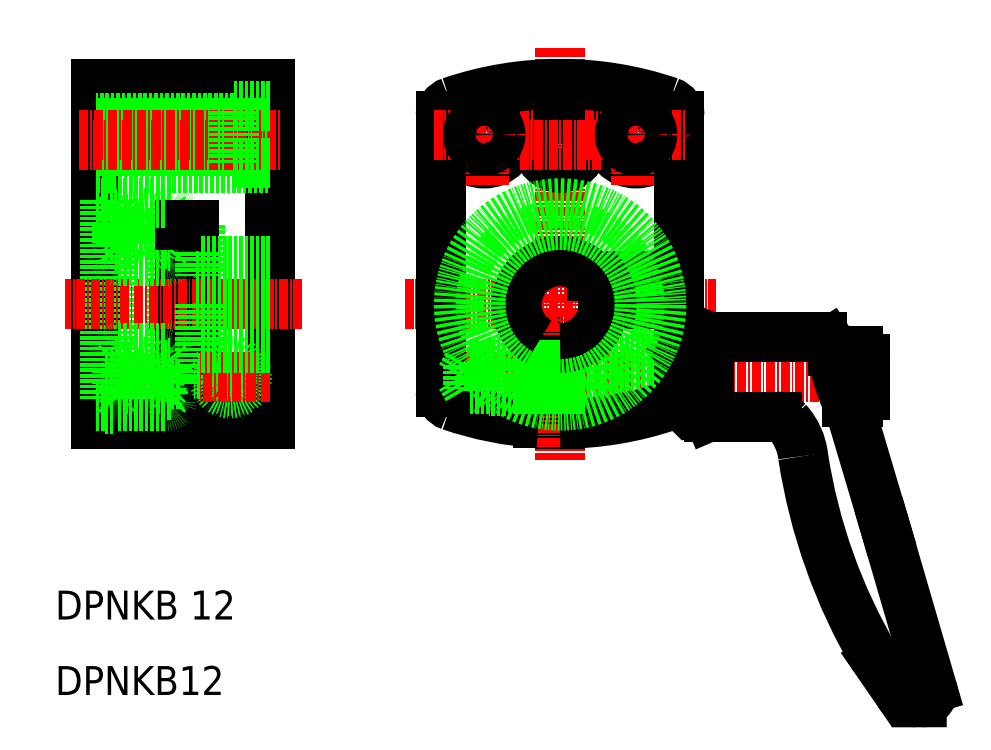
<metadata>
{"format":"dxf","ext":"dxf","renderer":"ezdxf+matplotlib","layout":"modelspace","background":"white","min_lineweight":24,"dpi":150}
</metadata>
<code>
0
SECTION
2
ENTITIES
0
LINE
8
CENTER
10
91.1
20
122.1
30
0
11
155.9
21
122.1
31
0
0
LINE
8
0
10
110.6
20
126.1
30
0
11
110.6
21
115.6
31
0
0
LINE
8
0
10
107.6
20
126.9
30
0
11
107.6
21
115.7
31
0
0
LINE
8
CENTER
10
110.6
20
167.6
30
0
11
110.6
21
110.6
31
0
0
CIRCLE
8
0
10
121.1
20
155.6
30
0
40
4
0
CIRCLE
8
0
10
100.1
20
155.6
30
0
40
4
0
LINE
8
CENTER
10
121.1
20
148.6
30
0
11
121.1
21
162.6
31
0
0
LINE
8
CENTER
10
100.1
20
148.6
30
0
11
100.1
21
162.6
31
0
0
ARC
8
0
10
125.1
20
158.2
30
0
40
2
50
0
51
71.15
0
ARC
8
0
10
96.1
20
158.2
30
0
40
2
50
108.9
51
180
0
CIRCLE
8
0
10
110.6
20
154.1
30
0
40
3.1
0
LINE
8
CENTER
10
105
20
154.1
30
0
11
116.2
21
154.1
31
0
0
LINE
8
CENTER
10
89.1
20
132.1
30
0
11
132.1
21
132.1
31
0
0
LINE
8
0
10
94.1
20
120
30
0
11
94.1
21
158.2
31
0
0
LINE
8
CENTER
10
93.1
20
155.6
30
0
11
107.1
21
155.6
31
0
0
CIRCLE
8
0
10
100.1
20
155.6
30
0
40
2.25
0
LINE
8
0
10
127.1
20
158.2
30
0
11
127.1
21
120
31
0
0
LINE
8
0
10
115.1
20
136.1
30
0
11
120.3
21
136.1
31
0
0
ARC
8
0
10
120.3
20
134.1
30
0
40
2
50
270
51
90
0
LINE
8
CENTER
10
114.1
20
155.6
30
0
11
128.1
21
155.6
31
0
0
CIRCLE
8
0
10
121.1
20
155.6
30
0
40
2.25
0
ARC
8
0
10
110.6
20
115.7
30
0
40
46.88
50
71.15
51
108.9
0
ARC
8
0
10
96.1
20
120
30
0
40
2
50
180
51
251.1
0
ARC
8
0
10
110.6
20
162.5
30
0
40
46.88
50
251.1
51
266.3
0
ARC
8
0
10
125.1
20
120
30
0
40
2
50
288.9
51
0
0
LINE
8
0
10
110.6
20
124.4
30
0
11
127.1
21
124.4
31
0
0
LINE
8
0
10
110.6
20
119.8
30
0
11
127.1
21
119.8
31
0
0
ARC
8
0
10
110.6
20
162.5
30
0
40
46.88
50
270
51
288.9
0
LINE
8
0
10
100.8
20
124.1
30
0
11
100.8
21
120.1
31
0
0
LINE
8
0
10
97.8
20
120.5
30
0
11
96.85
21
122.1
31
0
0
LINE
8
0
10
97.8
20
123.7
30
0
11
97.8
21
120.5
31
0
0
LINE
8
0
10
107.6
20
120.5
30
0
11
97.8
21
120.5
31
0
0
LINE
8
0
10
107.6
20
120.1
30
0
11
100.8
21
120.1
31
0
0
LINE
8
0
10
100.8
20
120.1
30
0
11
100.1
21
120.5
31
0
0
LINE
8
0
10
107.6
20
123.7
30
0
11
97.8
21
123.7
31
0
0
LINE
8
0
10
97.8
20
123.7
30
0
11
96.85
21
122.1
31
0
0
LINE
8
0
10
107.6
20
124.1
30
0
11
100.8
21
124.1
31
0
0
LINE
8
0
10
100.8
20
124.1
30
0
11
100.1
21
123.7
31
0
0
TEXT
8
0
10
40.79
20
88.56
30
0
40
4
1
DPNKB 12
0
TEXT
8
0
10
40.79
20
78.13
30
0
40
4
1
DPNKB12
0
LINE
8
0
10
107.6
20
120.1
30
0
11
110.6
21
120.1
31
0
0
LINE
8
0
10
107.6
20
124.1
30
0
11
110.6
21
124.1
31
0
0
LINE
8
0
10
107.6
20
123.7
30
0
11
110.6
21
123.7
31
0
0
LINE
8
0
10
107.6
20
120.5
30
0
11
110.6
21
120.5
31
0
0
ARC
8
0
10
221.9
20
123
30
0
40
78.61
50
188.7
51
210.6
0
ARC
8
0
10
168
20
127.3
30
0
40
19.72
50
183.6
51
207.9
0
LINE
8
0
10
148.3
20
125.6
30
0
11
151.8
21
125.6
31
0
0
LINE
8
0
10
127.1
20
122.2
30
0
11
127.1
21
120.2
31
0
0
LINE
8
0
10
131.1
20
126.2
30
0
11
131.1
21
118.2
31
0
0
LINE
8
0
10
131.2
20
127.6
30
0
11
131.2
21
116.6
31
0
0
LINE
8
0
10
127.5
20
126.2
30
0
11
127.5
21
118.2
31
0
0
LINE
8
0
10
131.2
20
116.6
30
0
11
140.5
21
116.6
31
0
0
LINE
8
0
10
131.1
20
118.2
30
0
11
127.5
21
118.2
31
0
0
LINE
8
0
10
127.1
20
118.5
30
0
11
127.5
21
118.2
31
0
0
ARC
8
0
10
125.1
20
120
30
0
40
2
50
288.9
51
0
0
LINE
8
0
10
127.1
20
120.2
30
0
11
127.1
21
118.5
31
0
0
LINE
8
0
10
131.1
20
118.2
30
0
11
131.1
21
116.8
31
0
0
LINE
8
0
10
131.2
20
116.6
30
0
11
131.1
21
116.8
31
0
0
ARC
8
0
10
135.6
20
110.1
30
0
40
8.681
50
6.785
51
42.14
0
ARC
8
0
10
140.5
20
114.6
30
0
40
2
50
42.14
51
90
0
LINE
8
0
10
146.8
20
127.6
30
0
11
131.2
21
127.6
31
0
0
LINE
8
0
10
131.1
20
126.2
30
0
11
127.5
21
126.2
31
0
0
LINE
8
0
10
127.1
20
125.8
30
0
11
127.1
21
124.2
31
0
0
LINE
8
0
10
127.1
20
122.2
30
0
11
127.1
21
124.2
31
0
0
LINE
8
0
10
127.1
20
125.8
30
0
11
127.5
21
126.2
31
0
0
LINE
8
0
10
131.1
20
127.4
30
0
11
131.1
21
126.2
31
0
0
LINE
8
0
10
131.2
20
127.6
30
0
11
131.1
21
127.4
31
0
0
LINE
8
0
10
147.8
20
126.9
30
0
11
148.3
21
126.1
31
0
0
ARC
8
0
10
146.8
20
126.6
30
0
40
1
50
15.72
51
90
0
LINE
8
0
10
150.6
20
118.1
30
0
11
155.6
21
101.3
31
0
0
LINE
8
0
10
155.6
20
101.3
30
0
11
162
21
79.08
31
0
0
LINE
8
0
10
159.9
20
77.12
30
0
11
160.6
21
77.12
31
0
0
LINE
8
0
10
154.2
20
83.07
30
0
11
157.4
21
78.48
31
0
0
ARC
8
0
10
159.9
20
80.12
30
0
40
3
50
213.2
51
270.1
0
ARC
8
0
10
160.6
20
78.62
30
0
40
1.5
50
270.1
51
17.57
0
LINE
8
0
10
152.8
20
124.6
30
0
11
152.8
21
119.6
31
0
0
LINE
8
0
10
151.8
20
118.6
30
0
11
150.3
21
118.6
31
0
0
ARC
8
0
10
151.8
20
119.6
30
0
40
1
50
270
51
0
0
ARC
8
0
10
151.8
20
124.6
30
0
40
1
50
0
51
90
0
ARC
8
0
10
110.6
20
132.1
30
0
40
6
50
270
51
0
0
ARC
8
0
10
110.6
20
132.1
30
0
40
6
50
41.81
51
240
0
LINE
8
0
10
116.6
20
132.1
30
0
11
120.3
21
132.1
31
0
0
LINE
8
0
10
56.83
20
145.5
30
0
11
56.83
21
118.7
31
0
0
LINE
8
0
10
48.83
20
146.5
30
0
11
48.83
21
117.7
31
0
0
LINE
8
0
10
70.48
20
162.6
30
0
11
70.48
21
115.6
31
0
0
LINE
8
0
10
46.48
20
162.6
30
0
11
46.48
21
115.6
31
0
0
LINE
8
0
10
47.63
20
146.5
30
0
11
47.63
21
117.7
31
0
0
LINE
8
0
10
57.98
20
143.1
30
0
11
57.98
21
115.6
31
0
0
LINE
8
0
10
59.98
20
143.1
30
0
11
59.98
21
115.6
31
0
0
LINE
8
0
10
60.83
20
143.1
30
0
11
60.83
21
136.1
31
0
0
LINE
8
0
10
70.48
20
115.6
30
0
11
59.98
21
115.6
31
0
0
LINE
8
CENTER
10
74.97
20
132.1
30
0
11
42.17
21
132.1
31
0
0
LINE
8
0
10
70.48
20
132.1
30
0
11
59.98
21
132.1
31
0
0
LINE
8
0
10
70.48
20
136.1
30
0
11
59.98
21
136.1
31
0
0
LINE
8
0
10
60.83
20
121.1
30
0
11
59.98
21
121.1
31
0
0
LINE
8
0
10
56.4
20
121.2
30
0
11
56.4
21
123.6
31
0
0
LINE
8
0
10
56.2
20
121.3
30
0
11
56.2
21
123.6
31
0
0
LINE
8
0
10
49.47
20
121.3
30
0
11
49.47
21
123.6
31
0
0
LINE
8
0
10
49.27
20
121.2
30
0
11
49.27
21
123.6
31
0
0
CIRCLE
8
0
10
52.83
20
121.9
30
0
40
2.381
0
ARC
8
0
10
49.43
20
118.7
30
0
40
0.6
50
180
51
270
0
LINE
8
0
10
48.93
20
119.7
30
0
11
49.39
21
119.7
31
0
0
LINE
8
0
10
57.98
20
115.6
30
0
11
46.48
21
115.6
31
0
0
ARC
8
0
10
48.93
20
119.6
30
0
40
0.1
50
90
51
180
0
LINE
8
0
10
47.63
20
117.7
30
0
11
48.83
21
117.7
31
0
0
LINE
8
0
10
47.63
20
118.1
30
0
11
46.48
21
118.1
31
0
0
LINE
8
0
10
55.33
20
120.4
30
0
11
54.68
21
120.4
31
0
0
LINE
8
0
10
49.43
20
118.1
30
0
11
56.23
21
118.1
31
0
0
LINE
8
0
10
50.22
20
120.1
30
0
11
50.22
21
120.5
31
0
0
ARC
8
0
10
50.34
20
120.3
30
0
40
0.1
50
90
51
175
0
LINE
8
0
10
50.34
20
120.4
30
0
11
50.99
21
120.4
31
0
0
LINE
8
0
10
49.7
20
119.9
30
0
11
49.55
21
119.8
31
0
0
LINE
8
0
10
49.57
20
120.1
30
0
11
49.7
21
119.9
31
0
0
LINE
8
0
10
49.57
20
120.1
30
0
11
49.42
21
120
31
0
0
LINE
8
0
10
50.02
20
120.4
30
0
11
49.27
21
121.2
31
0
0
LINE
8
0
10
50.22
20
120.5
30
0
11
49.47
21
121.3
31
0
0
LINE
8
0
10
49.39
20
119.7
30
0
11
49.64
21
119.4
31
0
0
ARC
8
0
10
49.87
20
119.6
30
0
40
0.3
50
220
51
355
0
ARC
8
0
10
49.87
20
119.6
30
0
40
0.1
50
220
51
357.2
0
LINE
8
0
10
49.55
20
119.8
30
0
11
49.8
21
119.5
31
0
0
LINE
8
0
10
49.97
20
119.6
30
0
11
50.02
21
120.4
31
0
0
ARC
8
0
10
49.55
20
119.8
30
0
40
0.2
50
129.9
51
220
0
LINE
8
0
10
50.17
20
119.5
30
0
11
50.24
21
120.3
31
0
0
LINE
8
0
10
56.1
20
120.1
30
0
11
56.25
21
120
31
0
0
LINE
8
0
10
56.1
20
120.1
30
0
11
55.97
21
119.9
31
0
0
LINE
8
0
10
55.97
20
119.9
30
0
11
56.12
21
119.8
31
0
0
ARC
8
0
10
55.33
20
120.3
30
0
40
0.1
50
4.997
51
90
0
LINE
8
0
10
55.45
20
120.1
30
0
11
55.45
21
120.5
31
0
0
LINE
8
0
10
55.45
20
120.5
30
0
11
56.2
21
121.3
31
0
0
LINE
8
0
10
55.65
20
120.4
30
0
11
56.4
21
121.2
31
0
0
ARC
8
0
10
56.23
20
118.7
30
0
40
0.6
50
270
51
0
0
ARC
8
0
10
56.73
20
119.6
30
0
40
0.1
50
0
51
90
0
LINE
8
0
10
56.27
20
119.7
30
0
11
56.02
21
119.4
31
0
0
LINE
8
0
10
56.73
20
119.7
30
0
11
56.27
21
119.7
31
0
0
ARC
8
0
10
55.79
20
119.6
30
0
40
0.1
50
182.8
51
320
0
ARC
8
0
10
55.79
20
119.6
30
0
40
0.3
50
185
51
320
0
LINE
8
0
10
55.5
20
119.5
30
0
11
55.43
21
120.3
31
0
0
ARC
8
0
10
56.12
20
119.8
30
0
40
0.2
50
320
51
50.09
0
LINE
8
0
10
55.69
20
119.6
30
0
11
55.65
21
120.4
31
0
0
LINE
8
0
10
56.12
20
119.8
30
0
11
55.87
21
119.5
31
0
0
LINE
8
0
10
49.03
20
124
30
0
11
49.33
21
124
31
0
0
ARC
8
0
10
49.43
20
125.5
30
0
40
0.6
50
90
51
180
0
LINE
8
0
10
48.83
20
122.7
30
0
11
47.63
21
122.7
31
0
0
ARC
8
0
10
49.03
20
124.2
30
0
40
0.2
50
180
51
270
0
LINE
8
0
10
49.43
20
126.1
30
0
11
56.23
21
126.1
31
0
0
LINE
8
0
10
55.2
20
123.4
30
0
11
54.68
21
123.4
31
0
0
LINE
8
0
10
49.76
20
124.4
30
0
11
49.83
21
124.4
31
0
0
LINE
8
0
10
49.33
20
124
30
0
11
49.61
21
124.3
31
0
0
ARC
8
0
10
49.76
20
124.2
30
0
40
0.2
50
90
51
140
0
ARC
8
0
10
49.83
20
124.2
30
0
40
0.2
50
20.01
51
90
0
ARC
8
0
10
50.47
20
123.6
30
0
40
0.2
50
200
51
270
0
LINE
8
0
10
50.6
20
123.4
30
0
11
50.6
21
123.4
31
0
0
LINE
8
0
10
50.73
20
123.4
30
0
11
50.73
21
123.4
31
0
0
LINE
8
0
10
50.47
20
123.4
30
0
11
50.99
21
123.4
31
0
0
LINE
8
0
10
49.92
20
123.8
30
0
11
49.92
21
123.6
31
0
0
LINE
8
0
10
49.92
20
123.6
30
0
11
49.47
21
123.6
31
0
0
LINE
8
0
10
49.47
20
123.8
30
0
11
49.92
21
123.8
31
0
0
ARC
8
0
10
49.47
20
123.6
30
0
40
0.2
50
90
51
180
0
LINE
8
0
10
50.02
20
124.2
30
0
11
50.28
21
123.5
31
0
0
ARC
8
0
10
56.63
20
124.2
30
0
40
0.2
50
270
51
0
0
LINE
8
0
10
56.63
20
124
30
0
11
56.33
21
124
31
0
0
ARC
8
0
10
55.91
20
124.2
30
0
40
0.2
50
40
51
90
0
LINE
8
0
10
56.33
20
124
30
0
11
56.06
21
124.3
31
0
0
LINE
8
0
10
55.91
20
124.4
30
0
11
55.84
21
124.4
31
0
0
ARC
8
0
10
55.84
20
124.2
30
0
40
0.2
50
90
51
160
0
ARC
8
0
10
56.2
20
123.6
30
0
40
0.2
50
0
51
90
0
LINE
8
0
10
56.2
20
123.8
30
0
11
55.75
21
123.8
31
0
0
LINE
8
0
10
55.75
20
123.6
30
0
11
56.2
21
123.6
31
0
0
LINE
8
0
10
55.75
20
123.8
30
0
11
55.75
21
123.6
31
0
0
ARC
8
0
10
55.2
20
123.6
30
0
40
0.2
50
270
51
340
0
LINE
8
0
10
55.65
20
124.2
30
0
11
55.38
21
123.5
31
0
0
ARC
8
0
10
56.23
20
125.5
30
0
40
0.6
50
0
51
90
0
LINE
8
0
10
60.83
20
132.1
30
0
11
60.83
21
121.1
31
0
0
LINE
8
CENTER
10
64.98
20
125.4
30
0
11
64.98
21
118.8
31
0
0
CIRCLE
8
0
10
64.98
20
122.1
30
0
40
1.621
0
CIRCLE
8
0
10
64.98
20
122.1
30
0
40
2
0
CIRCLE
8
0
10
64.98
20
122.1
30
0
40
2.3
0
LINE
8
CENTER
10
70.48
20
122.1
30
0
11
60.83
21
122.1
31
0
0
LINE
8
0
10
70.48
20
126.1
30
0
11
60.83
21
126.1
31
0
0
LINE
8
0
10
46.48
20
162.6
30
0
11
70.48
21
162.6
31
0
0
LINE
8
0
10
65.48
20
157.9
30
0
11
46.48
21
157.9
31
0
0
LINE
8
0
10
46.48
20
157.2
30
0
11
70.48
21
157.2
31
0
0
LINE
8
0
10
65.48
20
153.4
30
0
11
46.48
21
153.4
31
0
0
LINE
8
0
10
46.48
20
151
30
0
11
70.48
21
151
31
0
0
LINE
8
CENTER
10
44.06
20
154.1
30
0
11
71.98
21
154.1
31
0
0
LINE
8
CENTER
10
44.11
20
155.6
30
0
11
71.98
21
155.6
31
0
0
LINE
8
0
10
60.83
20
143.1
30
0
11
56.83
21
143.1
31
0
0
LINE
8
0
10
48.93
20
144.6
30
0
11
49.39
21
144.6
31
0
0
ARC
8
0
10
49.43
20
145.5
30
0
40
0.6
50
90
51
180
0
LINE
8
0
10
49.03
20
140.3
30
0
11
49.33
21
140.3
31
0
0
ARC
8
0
10
49.43
20
138.7
30
0
40
0.6
50
180
51
270
0
LINE
8
0
10
48.83
20
141.5
30
0
11
47.63
21
141.5
31
0
0
ARC
8
0
10
49.03
20
140.1
30
0
40
0.2
50
90
51
180
0
ARC
8
0
10
48.93
20
144.7
30
0
40
0.1
50
180
51
270
0
LINE
8
0
10
47.63
20
146.5
30
0
11
48.83
21
146.5
31
0
0
LINE
8
0
10
47.63
20
146.1
30
0
11
46.48
21
146.1
31
0
0
ARC
8
0
10
56.23
20
145.5
30
0
40
0.6
50
0
51
90
0
LINE
8
0
10
55.33
20
143.9
30
0
11
54.68
21
143.9
31
0
0
LINE
8
0
10
55.2
20
140.9
30
0
11
54.68
21
140.9
31
0
0
LINE
8
0
10
49.43
20
138.1
30
0
11
56.23
21
138.1
31
0
0
CIRCLE
8
0
10
52.83
20
142.4
30
0
40
2.381
0
LINE
8
0
10
49.27
20
143.1
30
0
11
49.27
21
140.7
31
0
0
LINE
8
0
10
49.47
20
143
30
0
11
49.47
21
140.7
31
0
0
ARC
8
0
10
50.47
20
140.7
30
0
40
0.2
50
90
51
160
0
LINE
8
0
10
50.47
20
140.9
30
0
11
50.99
21
140.9
31
0
0
LINE
8
0
10
49.92
20
140.5
30
0
11
49.92
21
140.7
31
0
0
ARC
8
0
10
49.47
20
140.7
30
0
40
0.2
50
180
51
270
0
LINE
8
0
10
49.47
20
140.5
30
0
11
49.92
21
140.5
31
0
0
LINE
8
0
10
49.92
20
140.7
30
0
11
49.47
21
140.7
31
0
0
LINE
8
0
10
49.76
20
139.9
30
0
11
49.83
21
139.9
31
0
0
ARC
8
0
10
49.76
20
140.1
30
0
40
0.2
50
220
51
270
0
ARC
8
0
10
49.83
20
140.1
30
0
40
0.2
50
270
51
340
0
LINE
8
0
10
50.02
20
140
30
0
11
50.28
21
140.7
31
0
0
LINE
8
0
10
49.33
20
140.3
30
0
11
49.61
21
139.9
31
0
0
LINE
8
0
10
49.39
20
144.6
30
0
11
49.64
21
144.9
31
0
0
LINE
8
0
10
49.55
20
144.4
30
0
11
49.8
21
144.7
31
0
0
ARC
8
0
10
49.87
20
144.7
30
0
40
0.1
50
2.82
51
140
0
ARC
8
0
10
49.87
20
144.7
30
0
40
0.3
50
4.997
51
140
0
ARC
8
0
10
50.34
20
144
30
0
40
0.1
50
185
51
270
0
LINE
8
0
10
50.22
20
144.2
30
0
11
50.22
21
143.7
31
0
0
LINE
8
0
10
50.34
20
143.9
30
0
11
50.99
21
143.9
31
0
0
LINE
8
0
10
49.57
20
144.2
30
0
11
49.42
21
144.3
31
0
0
LINE
8
0
10
49.57
20
144.2
30
0
11
49.7
21
144.3
31
0
0
LINE
8
0
10
50.22
20
143.7
30
0
11
49.47
21
143
31
0
0
LINE
8
0
10
50.02
20
143.8
30
0
11
49.27
21
143.1
31
0
0
LINE
8
0
10
50.17
20
144.7
30
0
11
50.24
21
144
31
0
0
LINE
8
0
10
49.97
20
144.7
30
0
11
50.02
21
143.8
31
0
0
ARC
8
0
10
49.55
20
144.4
30
0
40
0.2
50
140
51
230.1
0
LINE
8
0
10
49.7
20
144.3
30
0
11
49.55
21
144.4
31
0
0
LINE
8
0
10
56.2
20
143
30
0
11
56.2
21
140.7
31
0
0
LINE
8
0
10
56.4
20
143.1
30
0
11
56.4
21
140.7
31
0
0
ARC
8
0
10
56.2
20
140.7
30
0
40
0.2
50
270
51
0
0
LINE
8
0
10
56.63
20
140.3
30
0
11
56.33
21
140.3
31
0
0
LINE
8
0
10
55.75
20
140.5
30
0
11
55.75
21
140.7
31
0
0
LINE
8
0
10
55.75
20
140.7
30
0
11
56.2
21
140.7
31
0
0
LINE
8
0
10
56.2
20
140.5
30
0
11
55.75
21
140.5
31
0
0
ARC
8
0
10
55.2
20
140.7
30
0
40
0.2
50
20.01
51
90
0
LINE
8
0
10
55.91
20
139.9
30
0
11
55.84
21
139.9
31
0
0
ARC
8
0
10
55.91
20
140.1
30
0
40
0.2
50
270
51
320
0
ARC
8
0
10
55.84
20
140.1
30
0
40
0.2
50
200
51
270
0
LINE
8
0
10
56.33
20
140.3
30
0
11
56.06
21
139.9
31
0
0
LINE
8
0
10
55.65
20
140
30
0
11
55.38
21
140.7
31
0
0
ARC
8
0
10
56.63
20
140.1
30
0
40
0.2
50
0
51
90
0
ARC
8
0
10
56.23
20
138.7
30
0
40
0.6
50
270
51
0
0
LINE
8
0
10
56.73
20
144.6
30
0
11
56.27
21
144.6
31
0
0
LINE
8
0
10
56.12
20
144.4
30
0
11
55.87
21
144.7
31
0
0
LINE
8
0
10
56.27
20
144.6
30
0
11
56.02
21
144.9
31
0
0
ARC
8
0
10
56.73
20
144.7
30
0
40
0.1
50
270
51
0
0
ARC
8
0
10
55.79
20
144.7
30
0
40
0.3
50
40
51
175
0
ARC
8
0
10
55.79
20
144.7
30
0
40
0.1
50
40
51
177.2
0
LINE
8
0
10
56.1
20
144.2
30
0
11
55.97
21
144.3
31
0
0
LINE
8
0
10
56.1
20
144.2
30
0
11
56.25
21
144.3
31
0
0
LINE
8
0
10
55.45
20
144.2
30
0
11
55.45
21
143.7
31
0
0
ARC
8
0
10
55.33
20
144
30
0
40
0.1
50
270
51
355
0
LINE
8
0
10
55.65
20
143.8
30
0
11
56.4
21
143.1
31
0
0
LINE
8
0
10
55.45
20
143.7
30
0
11
56.2
21
143
31
0
0
LINE
8
0
10
55.97
20
144.3
30
0
11
56.12
21
144.4
31
0
0
ARC
8
0
10
56.12
20
144.4
30
0
40
0.2
50
309.9
51
40
0
LINE
8
0
10
55.69
20
144.7
30
0
11
55.65
21
143.8
31
0
0
LINE
8
0
10
55.5
20
144.7
30
0
11
55.43
21
144
31
0
0
LINE
8
0
10
57.98
20
143.1
30
0
11
59.98
21
143.1
31
0
0
LINE
8
0
10
49.43
20
146.1
30
0
11
56.23
21
146.1
31
0
0
LINE
8
0
10
65.48
20
159.6
30
0
11
65.48
21
151.6
31
0
0
LINE
8
0
10
70.48
20
138.1
30
0
11
60.83
21
138.1
31
0
0
LINE
8
0
10
65.48
20
151.6
30
0
11
70.48
21
151.6
31
0
0
LINE
8
0
10
65.48
20
159.6
30
0
11
70.48
21
159.6
31
0
0
CIRCLE
8
0
10
110.6
20
132.1
30
0
40
11
0
CIRCLE
8
0
10
110.6
20
132.1
30
0
40
14
0
LINE
8
0
10
57.98
20
121.1
30
0
11
56.83
21
121.1
31
0
0
ENDSEC
0
EOF

</code>
